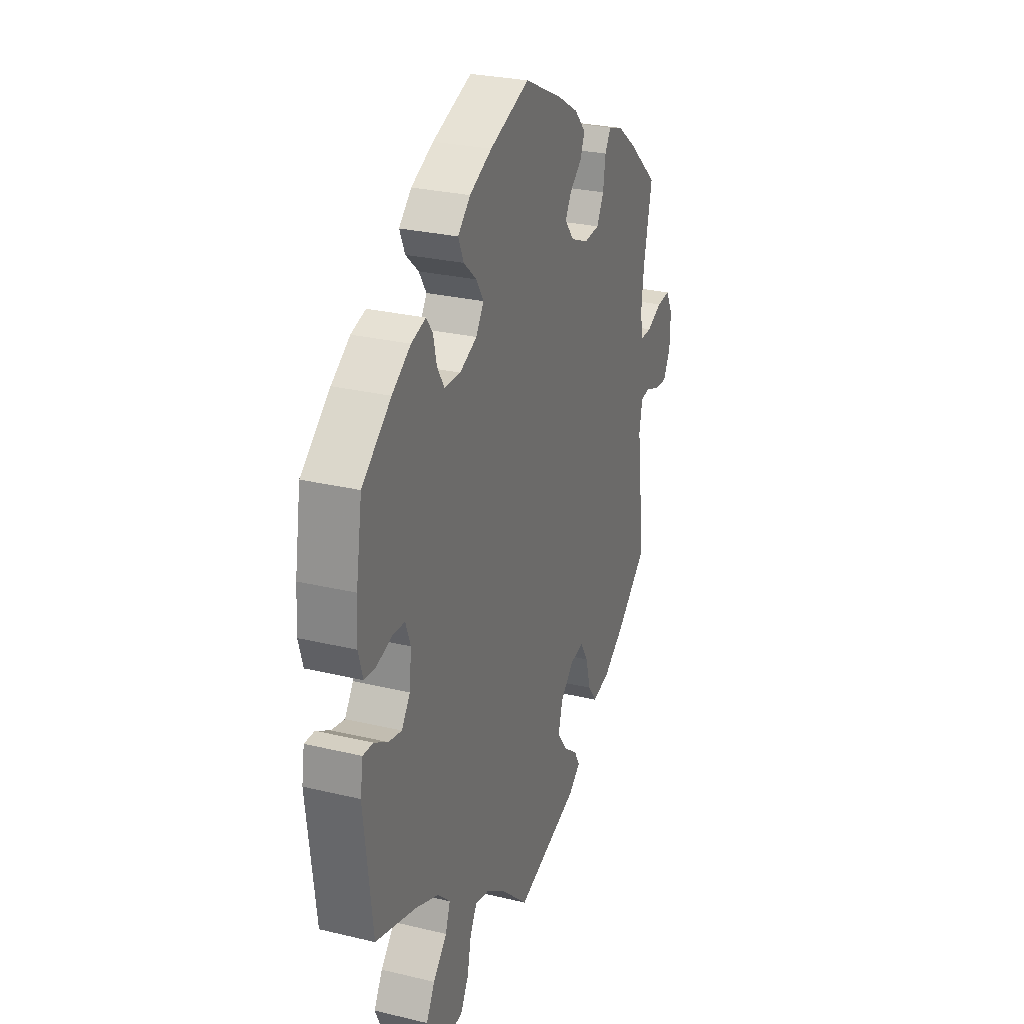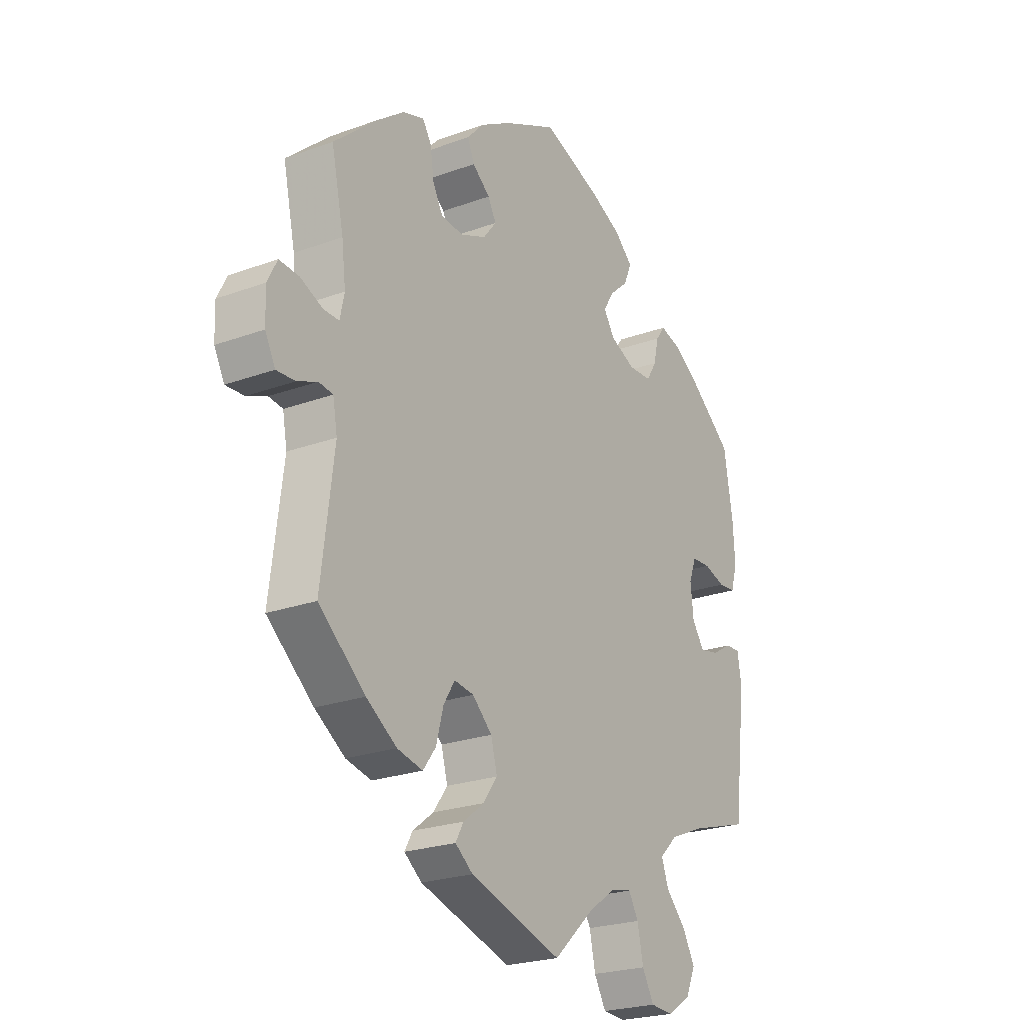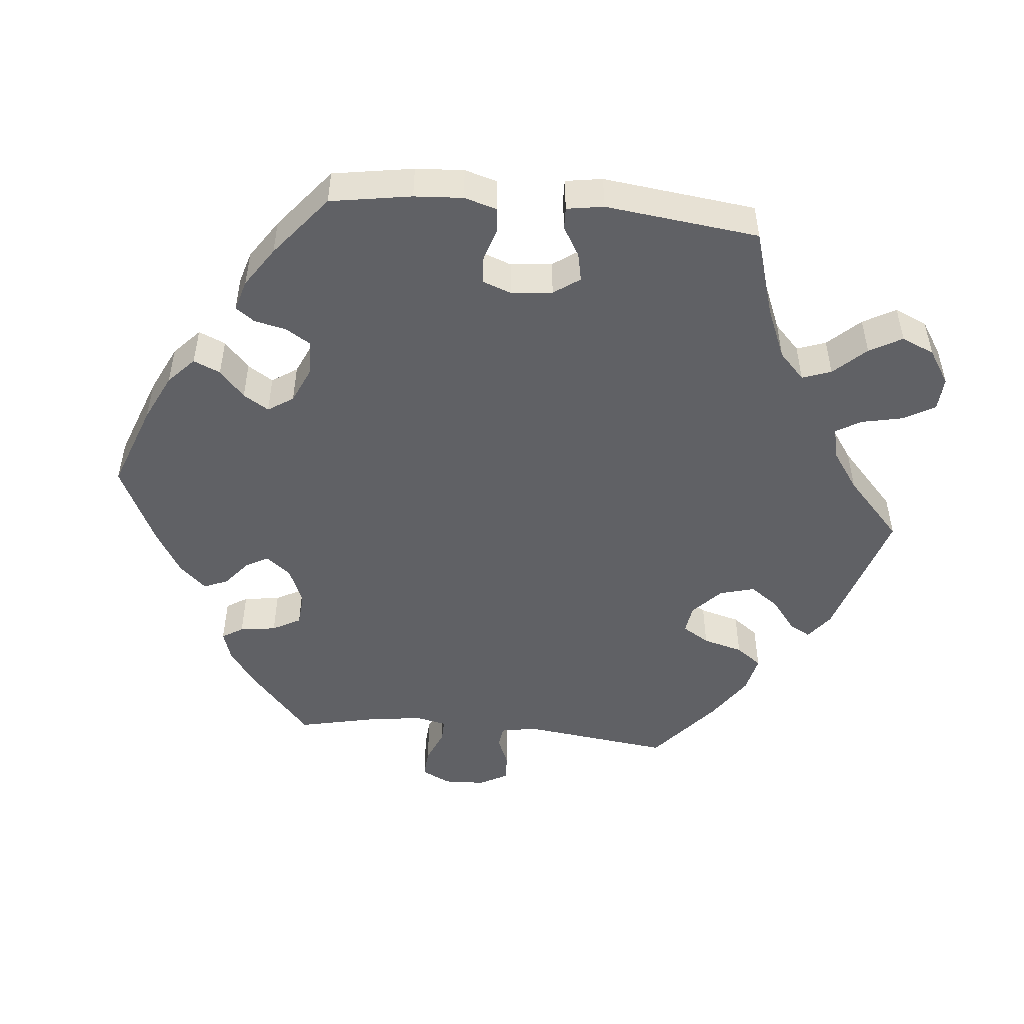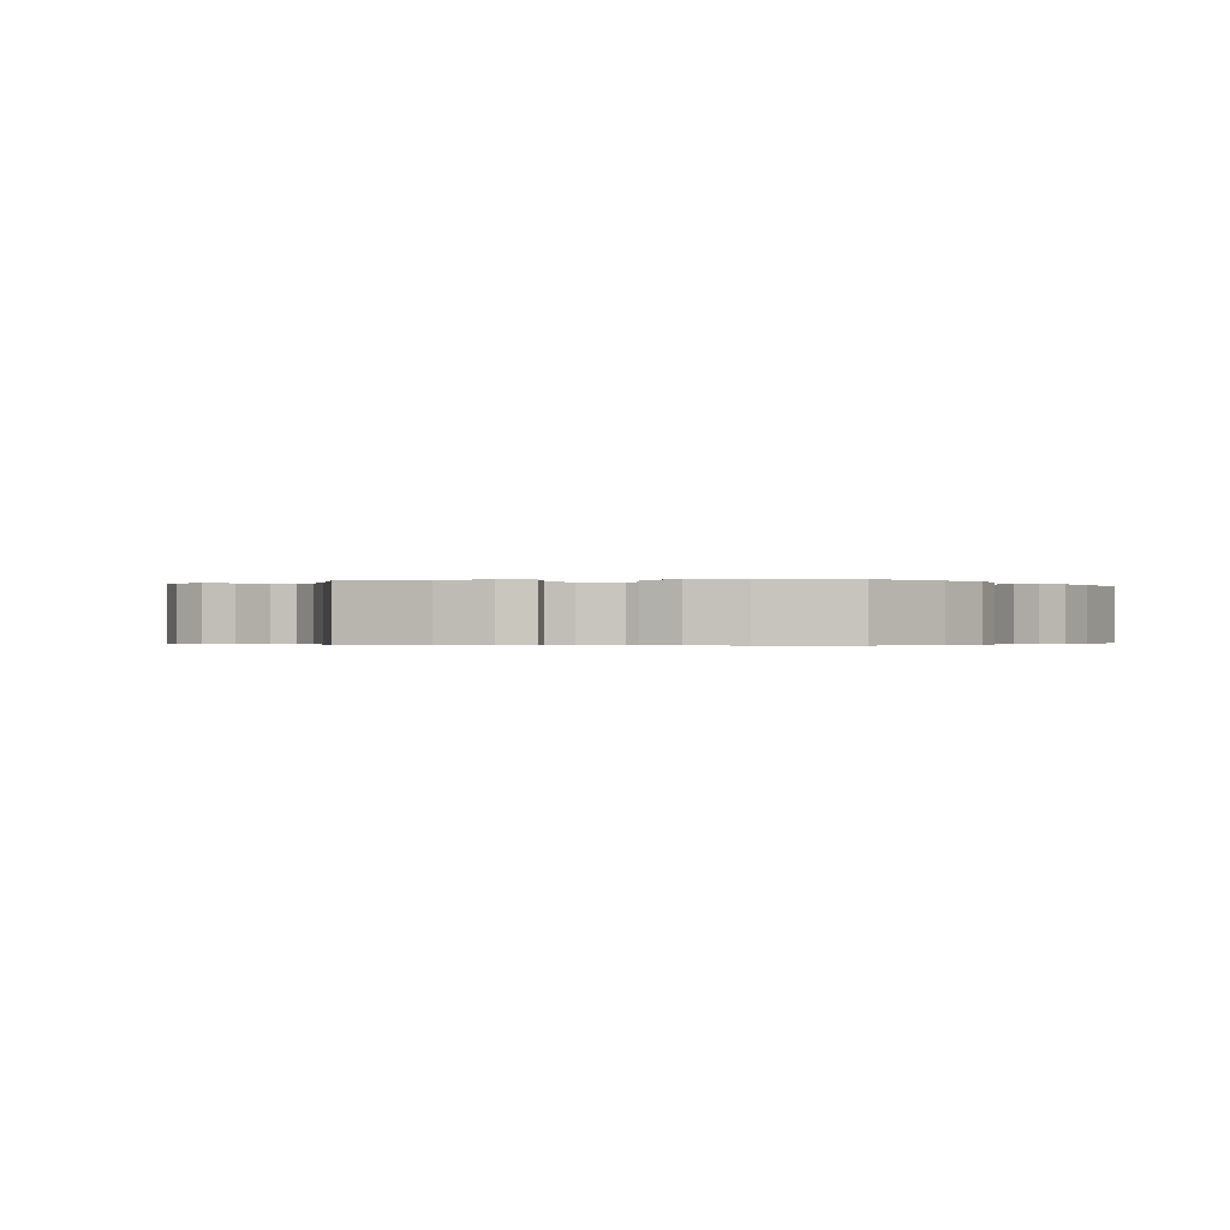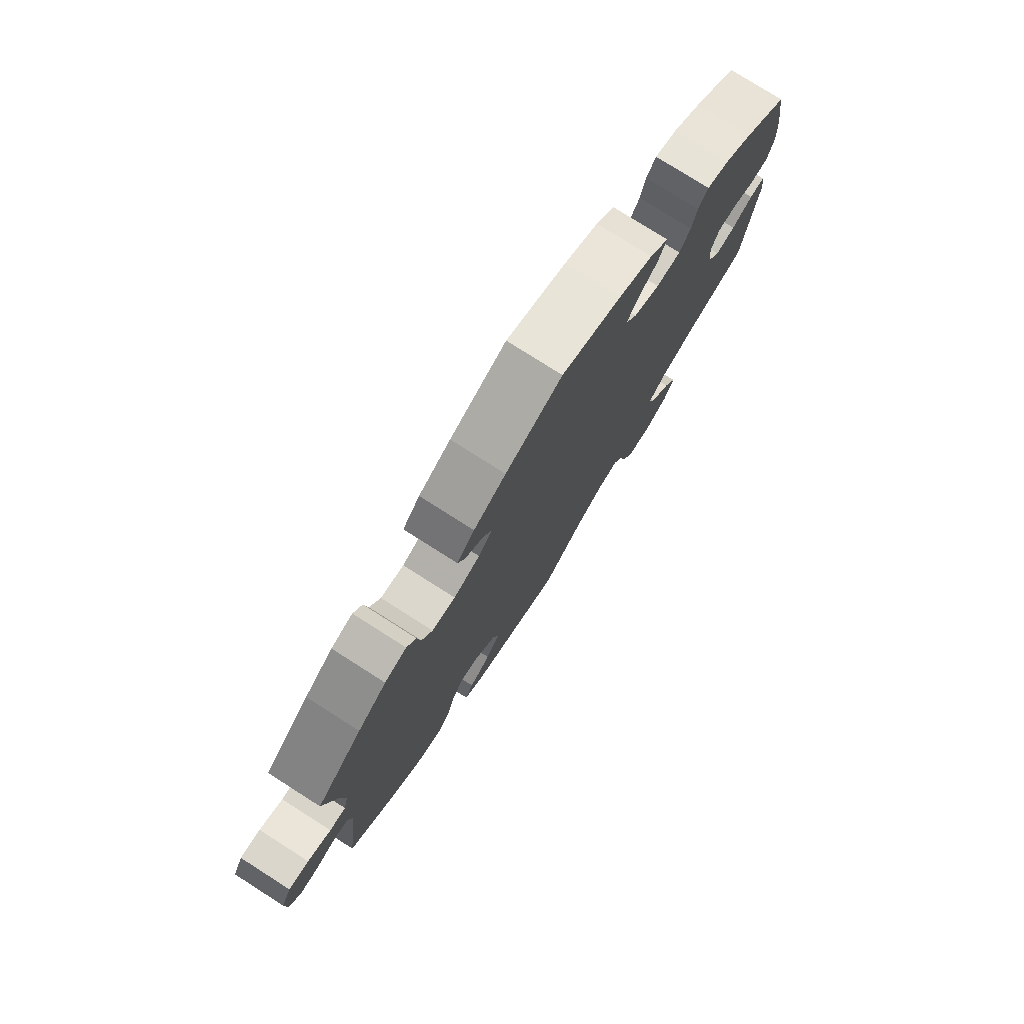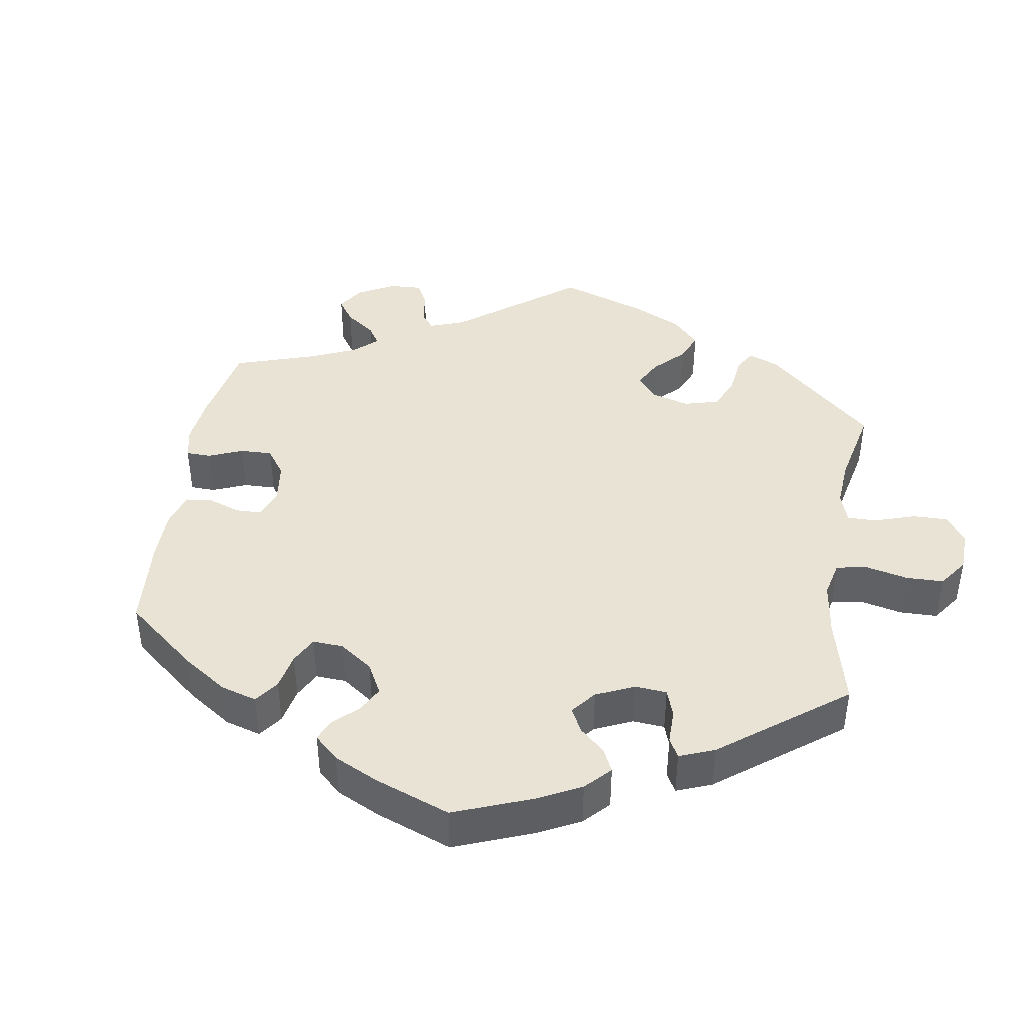
<metadata>
{"format":"obj","ext":"obj","renderer":"f3d","projection":"perspective","resolution":1024,"background":"white","views":[{"elev":27.4,"azim":110.3,"up":"+Z"},{"elev":-23.5,"azim":-58.3,"up":"+Z"},{"elev":-49.6,"azim":84.6,"up":"+Y"},{"elev":-0.3,"azim":-22.7,"up":"+Y"},{"elev":77.6,"azim":-57.5,"up":"+Z"},{"elev":42.1,"azim":69.0,"up":"+Y"}]}
</metadata>
<code>
v 0.518 0.07 0.177
v 0.522 0.07 0.11
v 0.509 0.07 0.065
v 0.474 0.07 0.062
v 0.43 0.07 0.076
v 0.392 0.07 0.074
v 0.377 0.07 0.034
v 0.383 0.07 -0.023
v 0.408 0.07 -0.059
v 0.447 0.07 -0.051
v 0.488 0.07 -0.027
v 0.518 0.07 -0.026
v 0.526 0.07 -0.077
v 0.5 0.07 -0.289
v 0.379 0.07 -0.325
v 0.309 0.07 -0.354
v 0.272 0.07 -0.389
v 0.286 0.07 -0.429
v 0.327 0.07 -0.473
v 0.352 0.07 -0.518
v 0.332 0.07 -0.563
v 0.285 0.07 -0.593
v 0.238 0.07 -0.59
v 0.214 0.07 -0.547
v 0.202 0.07 -0.49
v 0.182 0.07 -0.455
v 0.139 0.07 -0.464
v 0.084 0.07 -0.502
v 0.001 0.07 -0.578
v -0.187 0.07 -0.519
v -0.223 0.07 -0.491
v -0.207 0.07 -0.462
v -0.164 0.07 -0.429
v -0.135 0.07 -0.389
v -0.148 0.07 -0.341
v -0.188 0.07 -0.303
v -0.228 0.07 -0.297
v -0.251 0.07 -0.334
v -0.266 0.07 -0.389
v -0.292 0.07 -0.424
v -0.344 0.07 -0.412
v -0.406 0.07 -0.37
v -0.501 0.07 -0.289
v -0.475 0.07 -0.084
v -0.484 0.07 -0.034
v -0.513 0.07 -0.03
v -0.554 0.07 -0.047
v -0.592 0.07 -0.049
v -0.613 0.07 -0.009
v -0.615 0.07 0.048
v -0.595 0.07 0.087
v -0.555 0.07 0.084
v -0.509 0.07 0.064
v -0.477 0.07 0.063
v -0.468 0.07 0.105
v -0.476 0.07 0.173
v -0.501 0.07 0.289
v -0.412 0.07 0.367
v -0.356 0.07 0.409
v -0.313 0.07 0.423
v -0.295 0.07 0.394
v -0.288 0.07 0.344
v -0.267 0.07 0.305
v -0.221 0.07 0.301
v -0.169 0.07 0.323
v -0.142 0.07 0.357
v -0.159 0.07 0.388
v -0.195 0.07 0.418
v -0.209 0.07 0.451
v -0.175 0.07 0.488
v -0.112 0.07 0.525
v -0.001 0.07 0.578
v 0.117 0.07 0.534
v 0.183 0.07 0.502
v 0.22 0.07 0.467
v 0.204 0.07 0.43
v 0.166 0.07 0.396
v 0.144 0.07 0.361
v 0.167 0.07 0.326
v 0.218 0.07 0.303
v 0.266 0.07 0.305
v 0.287 0.07 0.339
v 0.297 0.07 0.383
v 0.316 0.07 0.409
v 0.359 0.07 0.396
v 0.414 0.07 0.359
v 0.5 0.07 0.289
v 0.518 0 0.177
v 0.522 0 0.11
v 0.509 0 0.065
v 0.474 0 0.062
v 0.43 0 0.076
v 0.392 0 0.074
v 0.377 0 0.034
v 0.383 0 -0.023
v 0.408 0 -0.059
v 0.447 0 -0.051
v 0.488 0 -0.027
v 0.518 0 -0.026
v 0.526 0 -0.077
v 0.5 0 -0.289
v 0.379 0 -0.325
v 0.309 0 -0.354
v 0.272 0 -0.389
v 0.286 0 -0.429
v 0.327 0 -0.473
v 0.352 0 -0.518
v 0.332 0 -0.563
v 0.285 0 -0.593
v 0.238 0 -0.59
v 0.214 0 -0.547
v 0.202 0 -0.49
v 0.182 0 -0.455
v 0.139 0 -0.464
v 0.084 0 -0.502
v 0.001 0 -0.578
v -0.187 0 -0.519
v -0.223 0 -0.491
v -0.207 0 -0.462
v -0.164 0 -0.429
v -0.135 0 -0.389
v -0.148 0 -0.341
v -0.188 0 -0.303
v -0.228 0 -0.297
v -0.251 0 -0.334
v -0.266 0 -0.389
v -0.292 0 -0.424
v -0.344 0 -0.412
v -0.406 0 -0.37
v -0.501 0 -0.289
v -0.475 0 -0.084
v -0.484 0 -0.034
v -0.513 0 -0.03
v -0.554 0 -0.047
v -0.592 0 -0.049
v -0.613 0 -0.009
v -0.615 0 0.048
v -0.595 0 0.087
v -0.555 0 0.084
v -0.509 0 0.064
v -0.477 0 0.063
v -0.468 0 0.105
v -0.476 0 0.173
v -0.501 0 0.289
v -0.412 0 0.367
v -0.356 0 0.409
v -0.313 0 0.423
v -0.295 0 0.394
v -0.288 0 0.344
v -0.267 0 0.305
v -0.221 0 0.301
v -0.169 0 0.323
v -0.142 0 0.357
v -0.159 0 0.388
v -0.195 0 0.418
v -0.209 0 0.451
v -0.175 0 0.488
v -0.112 0 0.525
v -0.001 0 0.578
v 0.117 0 0.534
v 0.183 0 0.502
v 0.22 0 0.467
v 0.204 0 0.43
v 0.166 0 0.396
v 0.144 0 0.361
v 0.167 0 0.326
v 0.218 0 0.303
v 0.266 0 0.305
v 0.287 0 0.339
v 0.297 0 0.383
v 0.316 0 0.409
v 0.359 0 0.396
v 0.414 0 0.359
v 0.5 0 0.289
f 82 83 84 85
f 81 82 85 86
f 74 75 76 77
f 74 77 78
f 73 74 78
f 72 73 78
f 71 72 78 79
f 67 68 69 70
f 66 67 70 71
f 59 60 61 62
f 59 62 63
f 56 57 58 59
f 55 56 59 63
f 54 55 63 64
f 50 51 52 53
f 50 53 54
f 49 50 54
f 46 47 48 49
f 45 46 49 54
f 44 45 54 64
f 38 39 40 41
f 37 38 41 42
f 30 31 32 33
f 28 29 30 33
f 27 28 33 34
f 26 27 34 35
f 22 23 24 25
f 22 25 26
f 21 22 26
f 18 19 20 21
f 17 18 21 26
f 16 17 26 35
f 12 13 14 15
f 10 11 12 15
f 9 10 15 16
f 8 9 16 35
f 2 3 4 5
f 2 5 6
f 1 2 6
f 81 86 87 1
f 66 71 79
f 65 66 79 80
f 64 65 80
f 44 64 80
f 37 42 43 44
f 36 37 44 80
f 7 8 35 36
f 6 7 36 80
f 1 6 80 81
f 172 171 170 169
f 173 172 169 168
f 164 163 162 161
f 165 164 161
f 165 161 160
f 165 160 159
f 166 165 159 158
f 157 156 155 154
f 158 157 154 153
f 149 148 147 146
f 150 149 146
f 146 145 144 143
f 150 146 143 142
f 151 150 142 141
f 140 139 138 137
f 141 140 137
f 141 137 136
f 136 135 134 133
f 141 136 133 132
f 151 141 132 131
f 128 127 126 125
f 129 128 125 124
f 120 119 118 117
f 120 117 116 115
f 121 120 115 114
f 122 121 114 113
f 112 111 110 109
f 113 112 109
f 113 109 108
f 108 107 106 105
f 113 108 105 104
f 122 113 104 103
f 102 101 100 99
f 102 99 98 97
f 103 102 97 96
f 122 103 96 95
f 92 91 90 89
f 93 92 89
f 93 89 88
f 88 174 173 168
f 166 158 153
f 167 166 153 152
f 167 152 151
f 167 151 131
f 131 130 129 124
f 167 131 124 123
f 123 122 95 94
f 167 123 94 93
f 168 167 93 88
f 1 88 89 2
f 2 89 90 3
f 3 90 91 4
f 4 91 92 5
f 5 92 93 6
f 6 93 94 7
f 7 94 95 8
f 8 95 96 9
f 9 96 97 10
f 10 97 98 11
f 11 98 99 12
f 12 99 100 13
f 13 100 101 14
f 14 101 102 15
f 15 102 103 16
f 16 103 104 17
f 17 104 105 18
f 18 105 106 19
f 19 106 107 20
f 20 107 108 21
f 21 108 109 22
f 22 109 110 23
f 23 110 111 24
f 24 111 112 25
f 25 112 113 26
f 26 113 114 27
f 27 114 115 28
f 28 115 116 29
f 29 116 117 30
f 30 117 118 31
f 31 118 119 32
f 32 119 120 33
f 33 120 121 34
f 34 121 122 35
f 35 122 123 36
f 36 123 124 37
f 37 124 125 38
f 38 125 126 39
f 39 126 127 40
f 40 127 128 41
f 41 128 129 42
f 42 129 130 43
f 43 130 131 44
f 44 131 132 45
f 45 132 133 46
f 46 133 134 47
f 47 134 135 48
f 48 135 136 49
f 49 136 137 50
f 50 137 138 51
f 51 138 139 52
f 52 139 140 53
f 53 140 141 54
f 54 141 142 55
f 55 142 143 56
f 56 143 144 57
f 57 144 145 58
f 58 145 146 59
f 59 146 147 60
f 60 147 148 61
f 61 148 149 62
f 62 149 150 63
f 63 150 151 64
f 64 151 152 65
f 65 152 153 66
f 66 153 154 67
f 67 154 155 68
f 68 155 156 69
f 69 156 157 70
f 70 157 158 71
f 71 158 159 72
f 72 159 160 73
f 73 160 161 74
f 74 161 162 75
f 75 162 163 76
f 76 163 164 77
f 77 164 165 78
f 78 165 166 79
f 79 166 167 80
f 80 167 168 81
f 81 168 169 82
f 82 169 170 83
f 83 170 171 84
f 84 171 172 85
f 85 172 173 86
f 86 173 174 87
f 87 174 88 1

</code>
